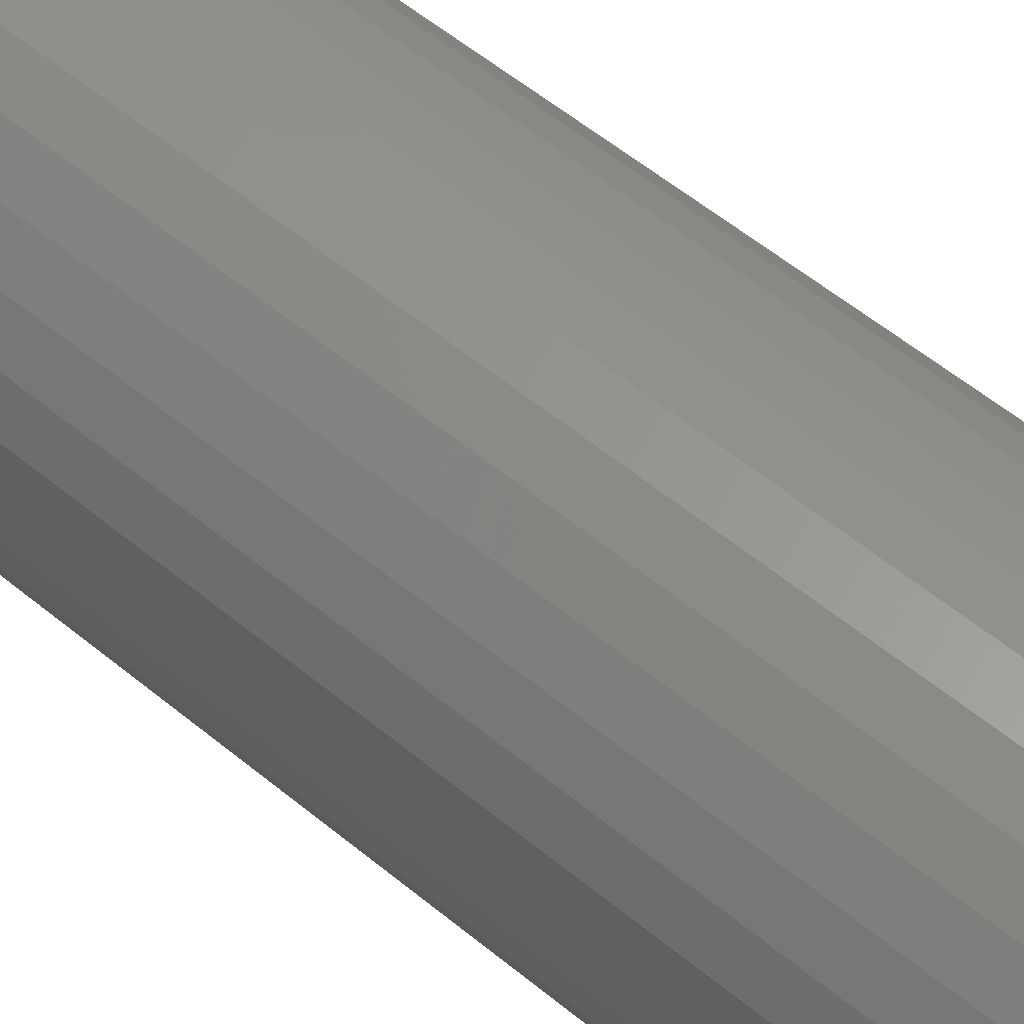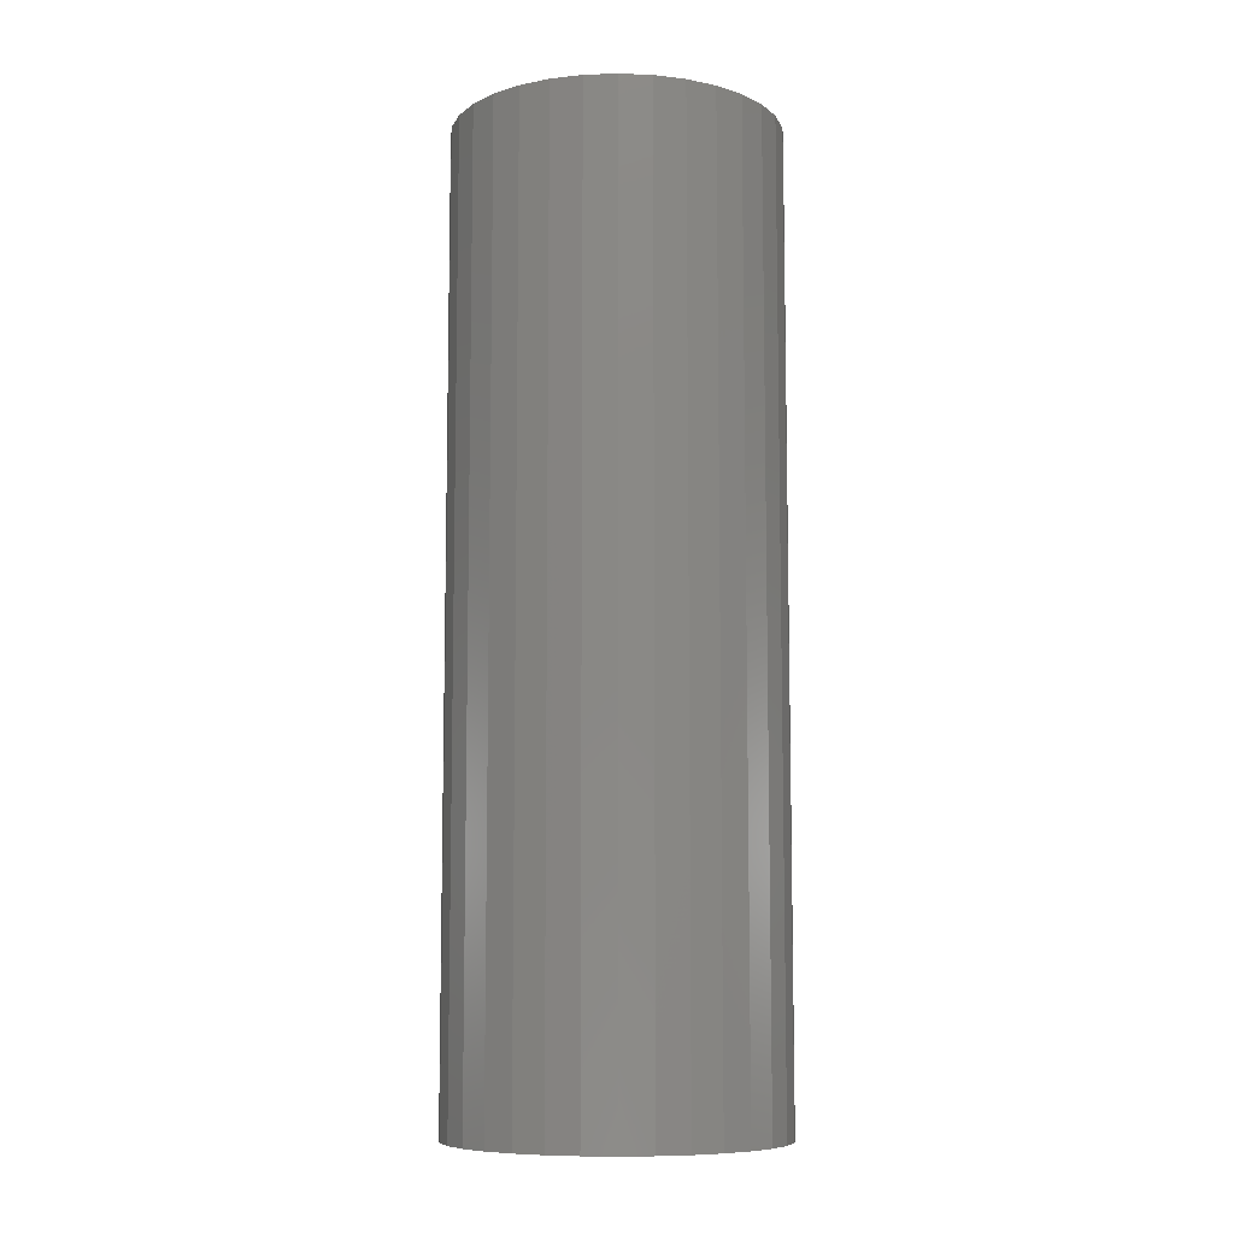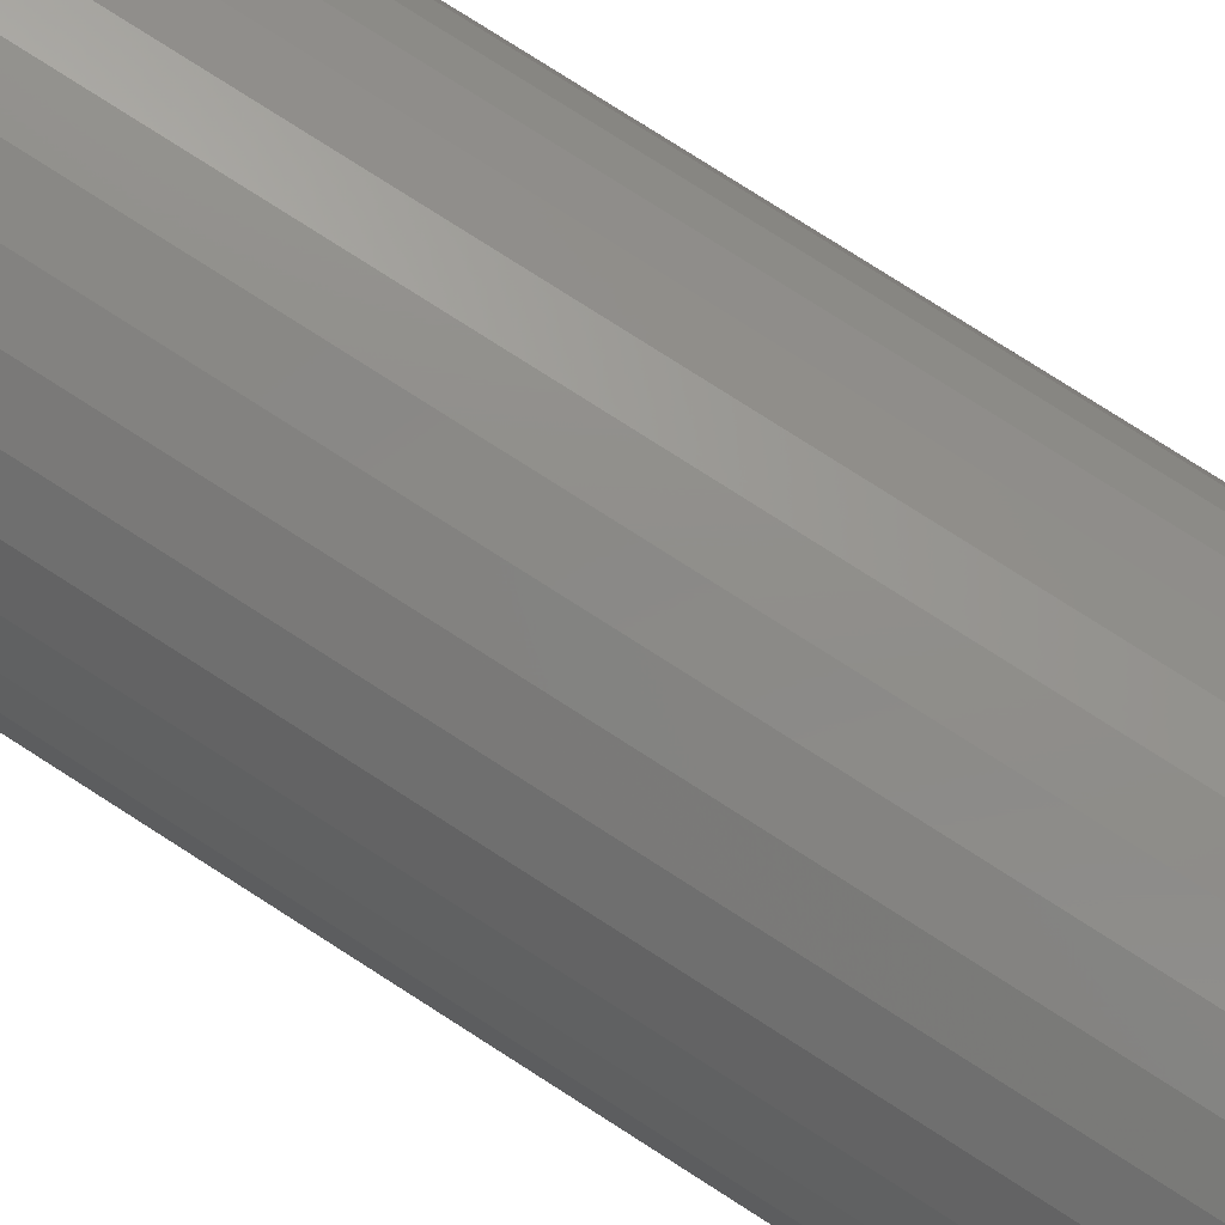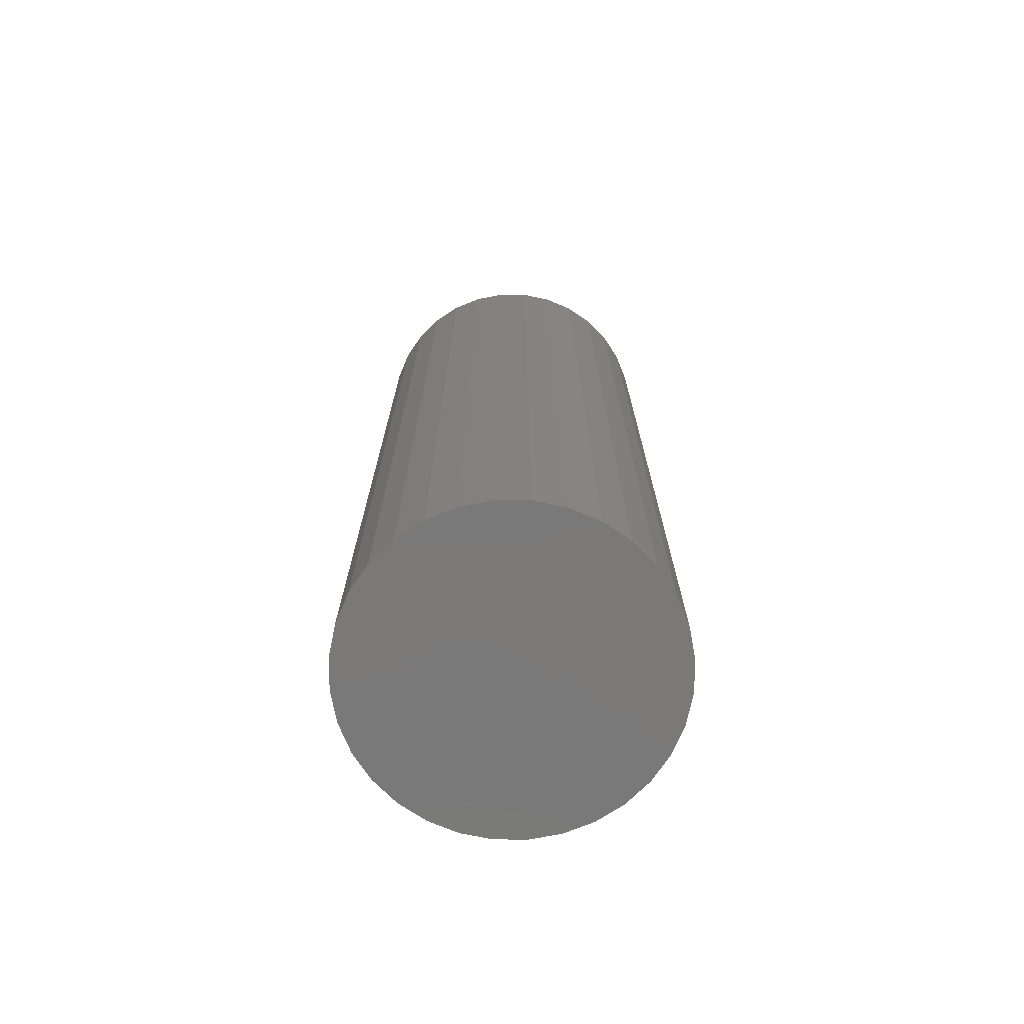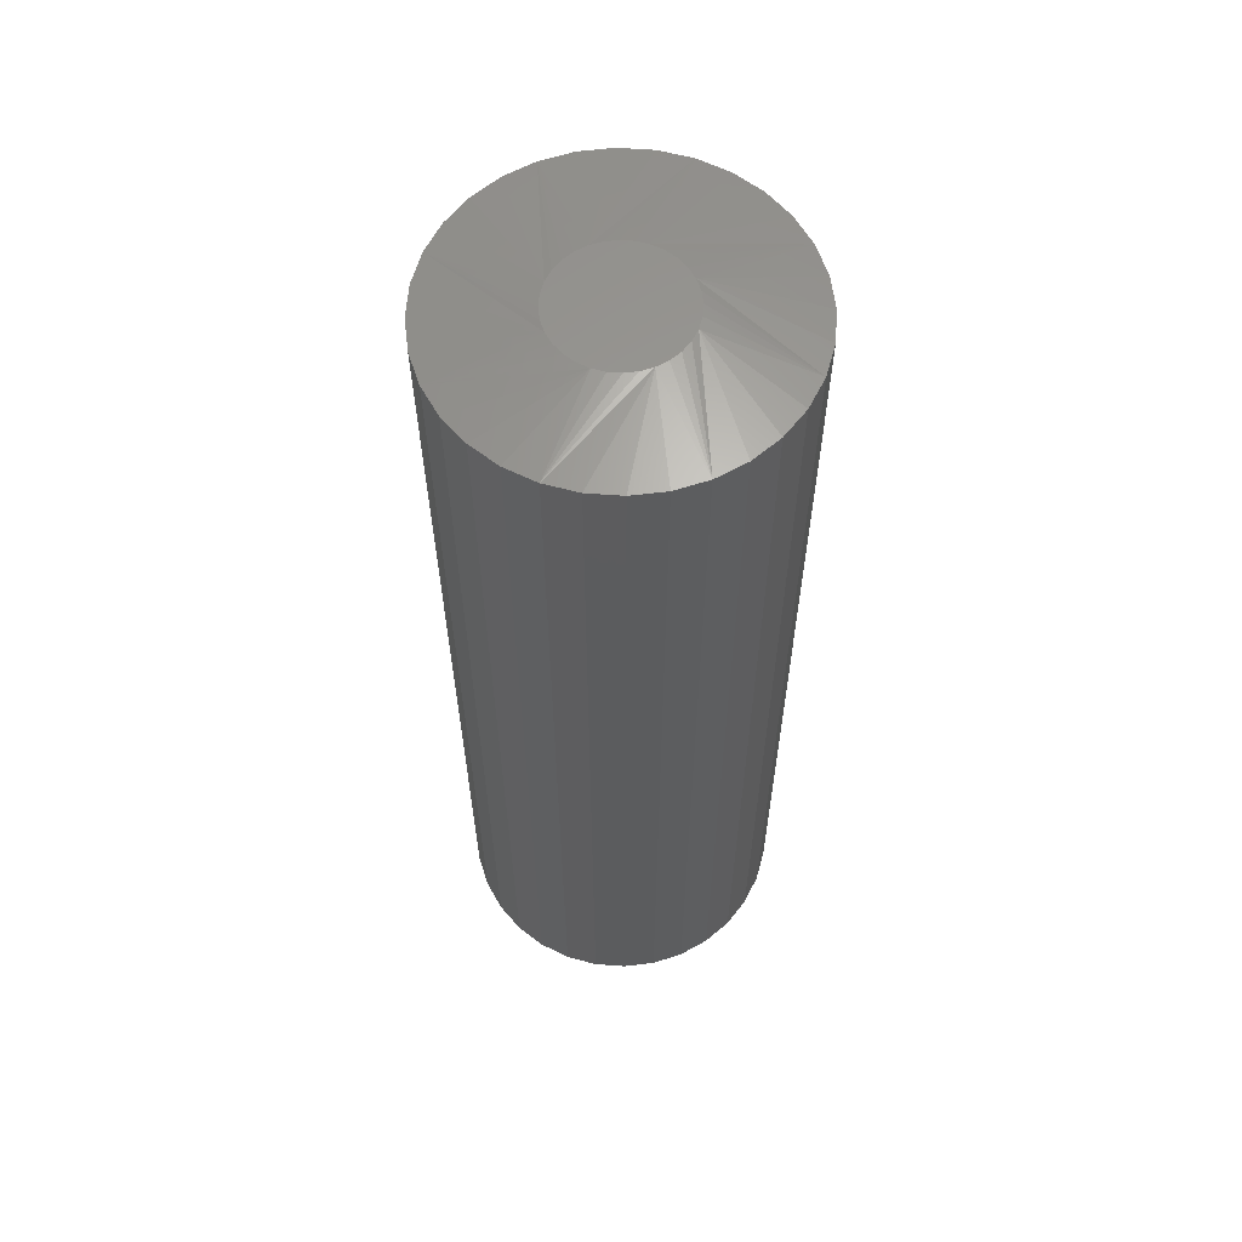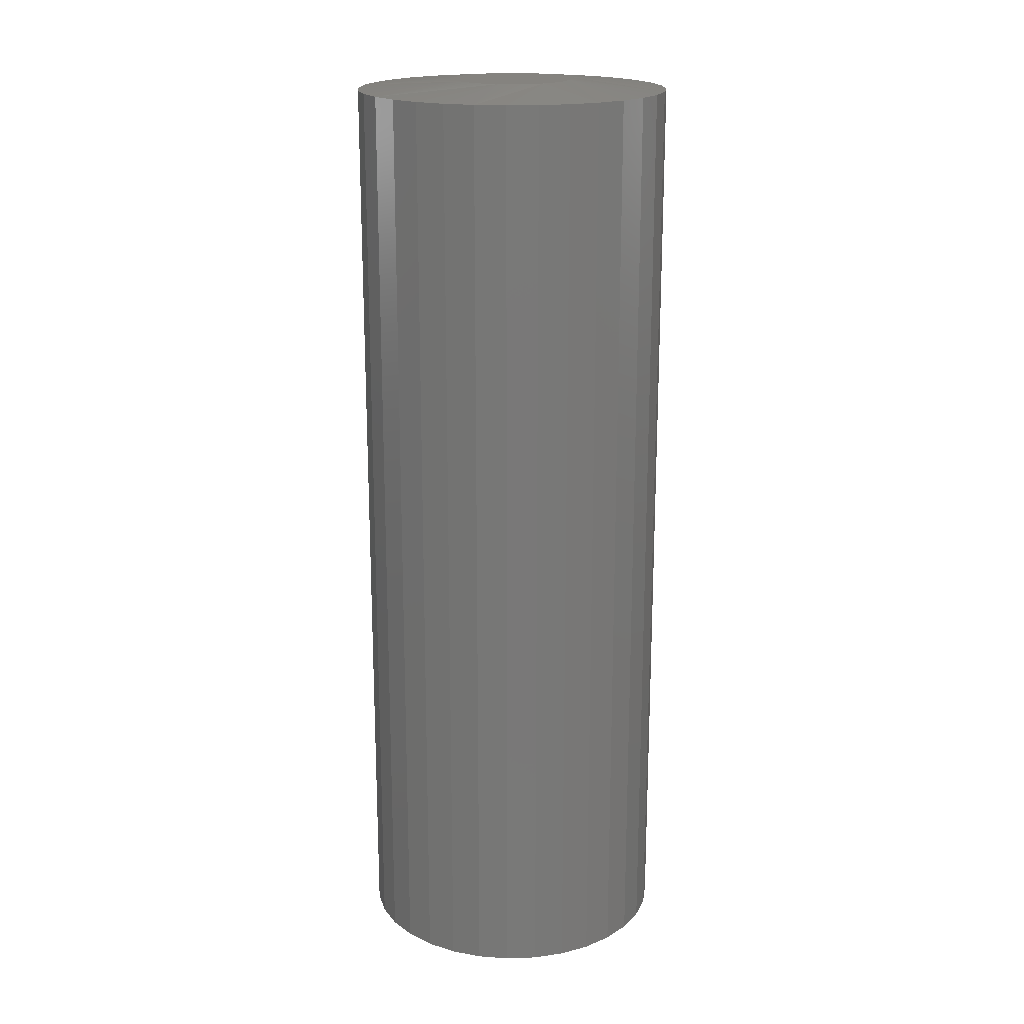
<metadata>
{"format":"stl","ext":"stl","renderer":"f3d","projection":"perspective","resolution":1024,"background":"white","views":[{"elev":56.8,"azim":-49.3,"up":"+Z"},{"elev":-8.7,"azim":-112.8,"up":"+Y"},{"elev":78.5,"azim":-57.4,"up":"+Z"},{"elev":-72.6,"azim":27.7,"up":"+Y"},{"elev":60.7,"azim":66.1,"up":"+Y"},{"elev":18.9,"azim":-31.8,"up":"+Y"}]}
</metadata>
<code>
# stl→obj: 96 verts, 188 faces
v -0.01713 5.988e-18 0.04452
v -0.008086 6.49e-18 0.04726
v 0.001316 7.012e-18 0.04819
v 0.01072 7.534e-18 0.04726
v 0.01976 8.036e-18 0.04452
v -0.02546 5.526e-18 0.04007
v 0.02809 8.498e-18 0.04007
v -0.03276 5.12e-18 0.03408
v 0.03539 8.904e-18 0.03408
v -0.03875 4.788e-18 0.02677
v 0.04138 9.236e-18 0.02677
v -0.04321 4.54e-18 0.01844
v 0.04584 9.483e-18 0.01844
v -0.04595 4.388e-18 0.009402
v 0.04858 9.636e-18 0.009402
v 0.04584 9.483e-18 -0.01844
v -0.04321 4.54e-18 -0.01844
v 0.04858 9.636e-18 -0.009402
v -0.03875 4.788e-18 -0.02677
v 0.04138 9.236e-18 -0.02677
v -0.03276 5.12e-18 -0.03408
v 0.03539 8.904e-18 -0.03408
v -0.02546 5.526e-18 -0.04007
v 0.02809 8.498e-18 -0.04007
v -0.01713 5.988e-18 -0.04452
v 0.01976 8.036e-18 -0.04452
v -0.008086 6.49e-18 -0.04726
v 0.001316 7.012e-18 -0.04819
v 0.01072 7.534e-18 -0.04726
v -0.04595 4.388e-18 -0.009402
v -0.04688 4.337e-18 6.385e-08
v 0.04951 9.687e-18 4.421e-18
v 0.1276 -0.007812 -4.641e-17
v 0.1276 -0.75 -1.547e-17
v 0.1252 -0.007812 -0.02464
v 0.1252 -0.75 -0.02464
v 0.118 -0.007812 -0.04834
v 0.118 -0.75 -0.04834
v 0.1063 -0.007812 -0.07018
v 0.1063 -0.75 -0.07018
v 0.09063 -0.007812 -0.08932
v 0.09063 -0.75 -0.08932
v 0.07149 -0.007812 -0.105
v 0.07149 -0.75 -0.105
v 0.04965 -0.007812 -0.1167
v 0.04965 -0.75 -0.1167
v 0.02596 -0.007812 -0.1239
v 0.02596 -0.75 -0.1239
v 0.001316 -0.007812 -0.1263
v 0.001316 -0.75 -0.1263
v -0.02333 -0.007812 -0.1239
v -0.02333 -0.75 -0.1239
v -0.04702 -0.007812 -0.1167
v -0.04702 -0.75 -0.1167
v -0.06886 -0.007812 -0.105
v -0.06886 -0.75 -0.105
v -0.088 -0.007812 -0.08932
v -0.088 -0.75 -0.08932
v -0.1037 -0.007812 -0.07018
v -0.1037 -0.75 -0.07018
v -0.1154 -0.007812 -0.04834
v -0.1154 -0.75 -0.04834
v -0.1226 -0.007812 -0.02464
v -0.1226 -0.75 -0.02464
v -0.125 -0.007812 1.547e-17
v -0.125 -0.75 1.547e-17
v -0.1226 -0.007812 0.02464
v -0.1226 -0.75 0.02464
v -0.1154 -0.007812 0.04834
v -0.1154 -0.75 0.04834
v -0.1037 -0.007812 0.07018
v -0.1037 -0.75 0.07018
v -0.088 -0.007812 0.08932
v -0.088 -0.75 0.08932
v -0.06886 -0.007812 0.105
v -0.06886 -0.75 0.105
v -0.04702 -0.007812 0.1167
v -0.04702 -0.75 0.1167
v -0.02333 -0.007812 0.1239
v -0.02333 -0.75 0.1239
v 0.001316 -0.007812 0.1263
v 0.001316 -0.75 0.1263
v 0.02596 -0.007812 0.1239
v 0.02596 -0.75 0.1239
v 0.04965 -0.007812 0.1167
v 0.04965 -0.75 0.1167
v 0.07149 -0.007812 0.105
v 0.07149 -0.75 0.105
v 0.09063 -0.007812 0.08932
v 0.09063 -0.75 0.08932
v 0.1063 -0.007812 0.07018
v 0.1063 -0.75 0.07018
v 0.118 -0.007812 0.04834
v 0.118 -0.75 0.04834
v 0.1252 -0.007812 0.02464
v 0.1252 -0.75 0.02464
f 1 2 3
f 1 3 4
f 5 1 4
f 6 1 5
f 7 6 5
f 8 6 7
f 9 8 7
f 10 8 9
f 11 10 9
f 12 10 11
f 13 12 11
f 14 12 13
f 15 14 13
f 16 17 18
f 19 17 16
f 20 19 16
f 21 19 20
f 22 21 20
f 23 21 22
f 24 23 22
f 25 23 24
f 26 25 24
f 27 25 26
f 28 27 26
f 29 28 26
f 17 30 18
f 18 30 31
f 18 31 32
f 32 31 14
f 32 14 15
f 33 34 35
f 35 34 36
f 35 36 37
f 37 36 38
f 37 38 39
f 39 38 40
f 39 40 41
f 41 40 42
f 41 42 43
f 43 42 44
f 43 44 45
f 45 44 46
f 45 46 47
f 47 46 48
f 47 48 49
f 49 48 50
f 49 50 51
f 51 50 52
f 51 52 53
f 53 52 54
f 53 54 55
f 55 54 56
f 55 56 57
f 57 56 58
f 57 58 59
f 59 58 60
f 59 60 61
f 61 60 62
f 61 62 63
f 63 62 64
f 63 64 65
f 65 64 66
f 65 66 67
f 67 66 68
f 67 68 69
f 69 68 70
f 69 70 71
f 71 70 72
f 71 72 73
f 73 72 74
f 73 74 75
f 75 74 76
f 75 76 77
f 77 76 78
f 77 78 79
f 79 78 80
f 79 80 81
f 81 80 82
f 81 82 83
f 83 82 84
f 83 84 85
f 85 84 86
f 85 86 87
f 87 86 88
f 87 88 89
f 89 88 90
f 89 90 91
f 91 90 92
f 91 92 93
f 93 92 94
f 93 94 95
f 95 94 96
f 95 96 33
f 33 96 34
f 33 22 20
f 33 20 16
f 33 16 18
f 33 18 32
f 22 33 35
f 22 35 37
f 22 37 39
f 22 39 41
f 57 31 30
f 57 30 17
f 57 17 19
f 57 19 21
f 31 57 59
f 31 59 61
f 31 61 63
f 31 63 65
f 49 21 23
f 49 23 25
f 49 25 27
f 49 27 28
f 21 49 51
f 21 51 53
f 21 53 55
f 21 55 57
f 41 28 29
f 41 29 26
f 41 26 24
f 41 24 22
f 28 41 43
f 28 43 45
f 28 45 47
f 28 47 49
f 65 8 10
f 65 10 12
f 65 12 14
f 65 14 31
f 8 65 67
f 8 67 69
f 8 69 71
f 8 71 73
f 89 32 15
f 89 15 13
f 89 13 11
f 89 11 9
f 32 89 91
f 32 91 93
f 32 93 95
f 32 95 33
f 81 9 7
f 81 7 5
f 81 5 4
f 81 4 3
f 9 81 83
f 9 83 85
f 9 85 87
f 9 87 89
f 73 3 2
f 73 2 1
f 73 1 6
f 73 6 8
f 3 73 75
f 3 75 77
f 3 77 79
f 3 79 81
f 80 84 82
f 84 80 78
f 84 78 86
f 86 78 76
f 86 76 88
f 44 54 46
f 46 54 52
f 46 52 48
f 48 52 50
f 88 76 90
f 90 76 74
f 90 74 92
f 92 74 72
f 92 72 94
f 94 72 70
f 94 70 96
f 96 70 68
f 96 68 34
f 34 68 66
f 34 66 36
f 36 66 64
f 36 64 38
f 38 64 62
f 38 62 40
f 40 62 60
f 40 60 42
f 42 60 58
f 42 58 44
f 44 58 56
f 44 56 54

</code>
